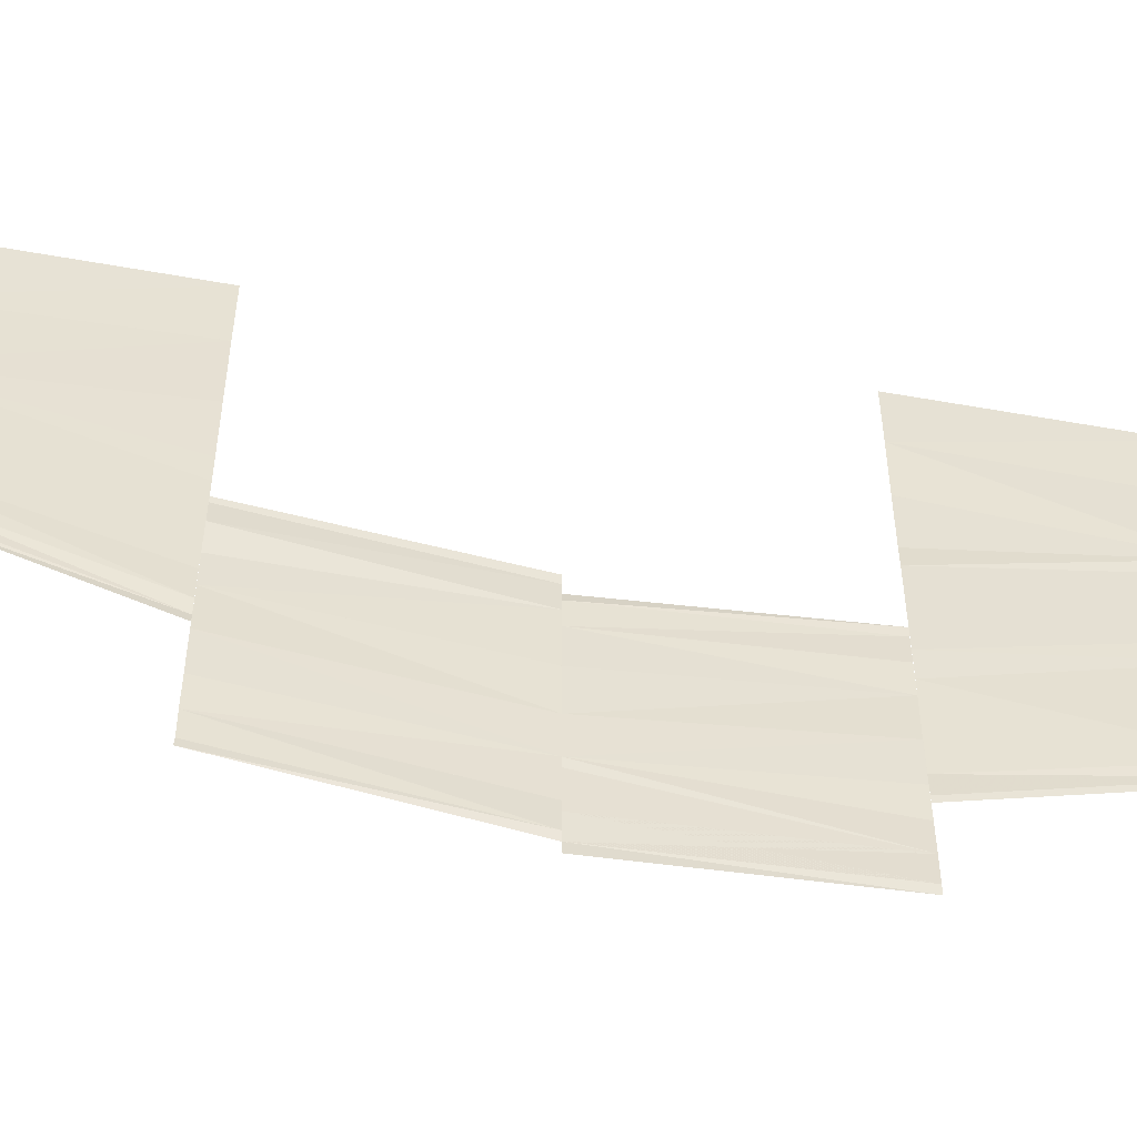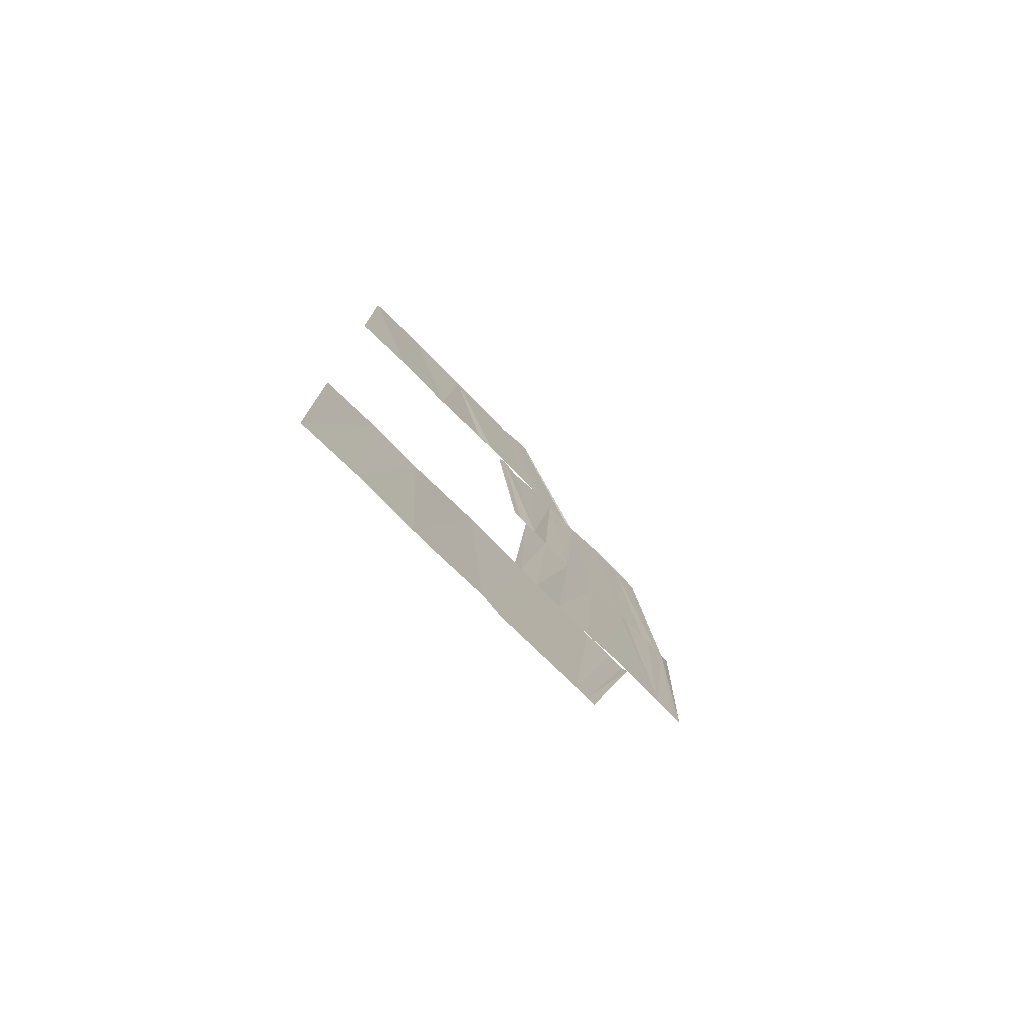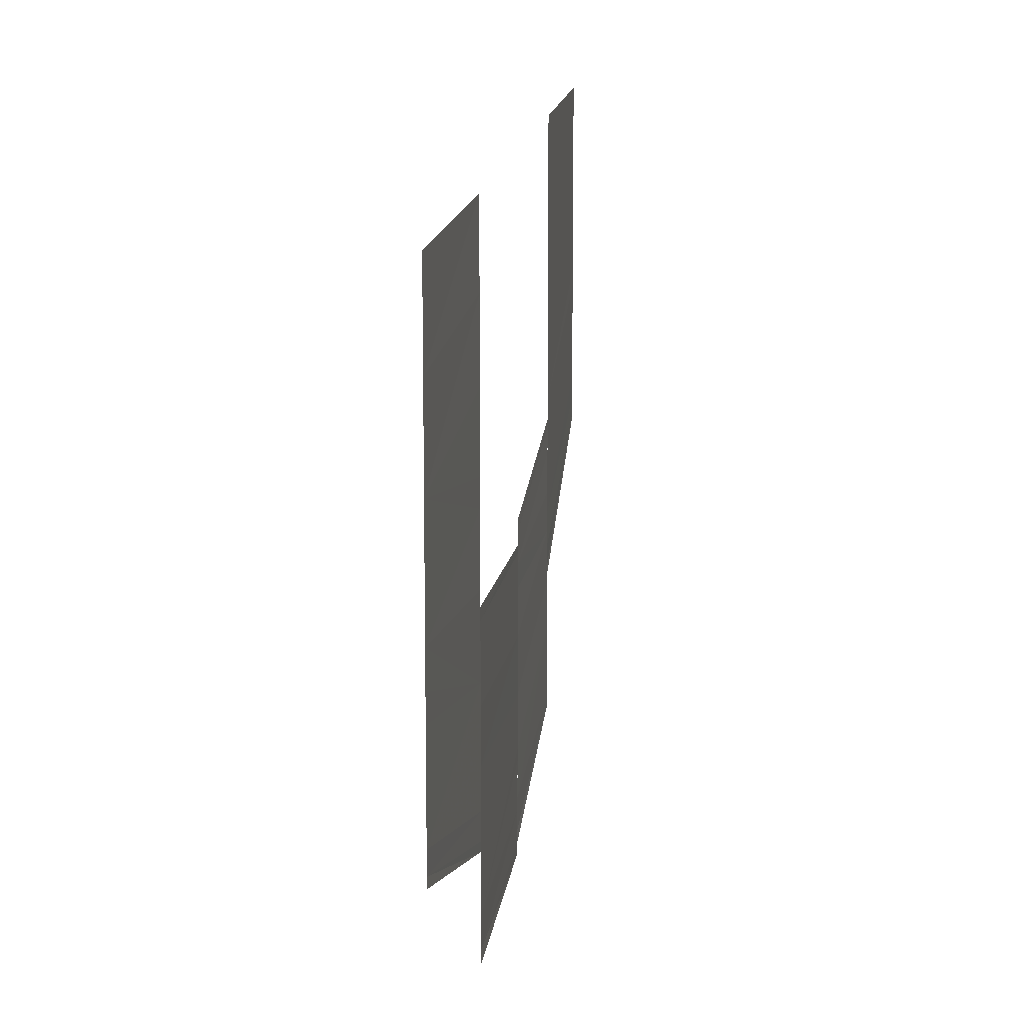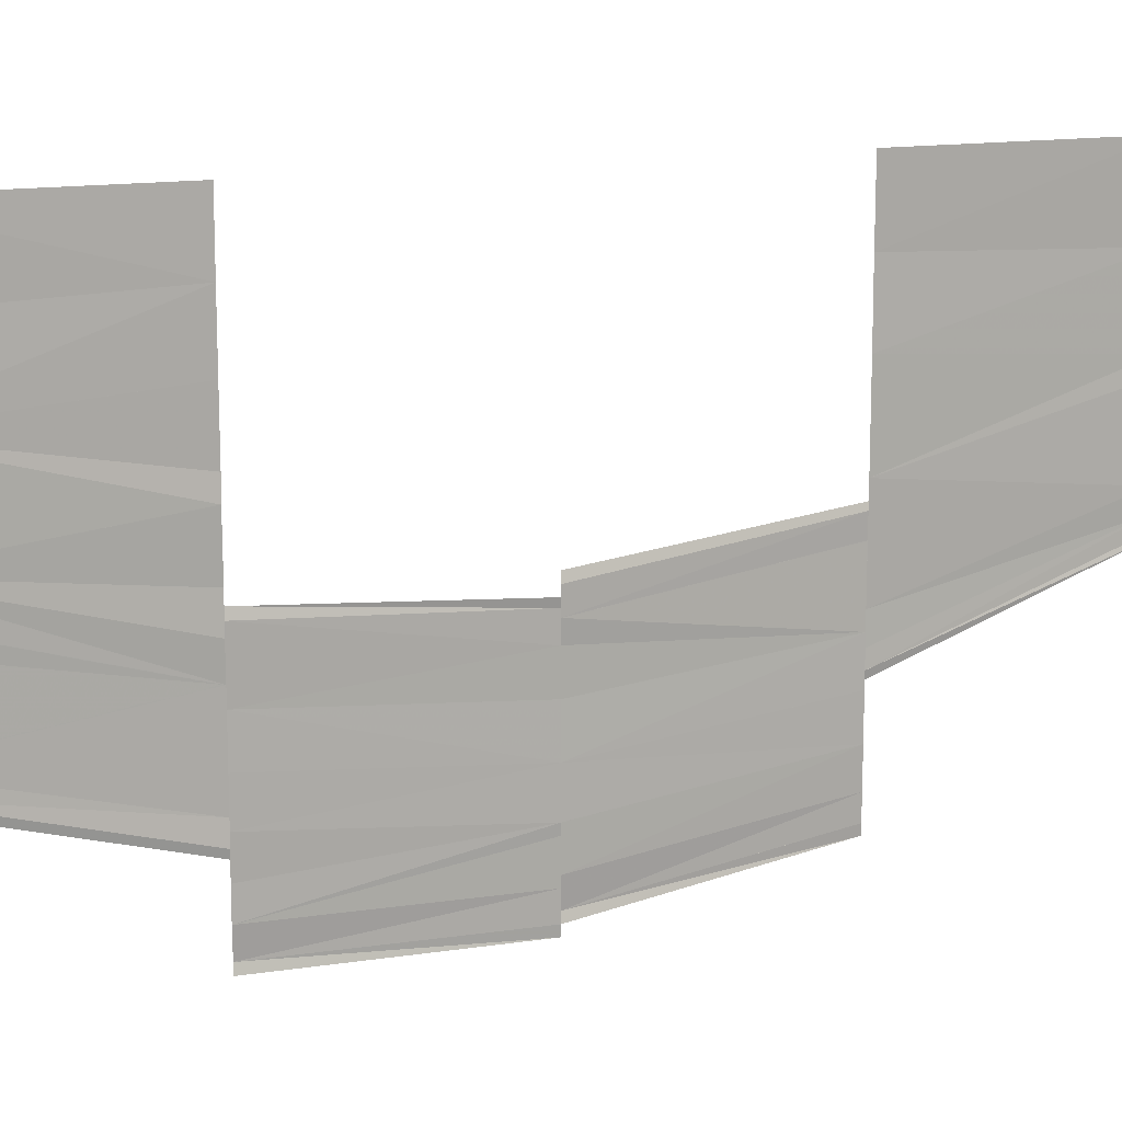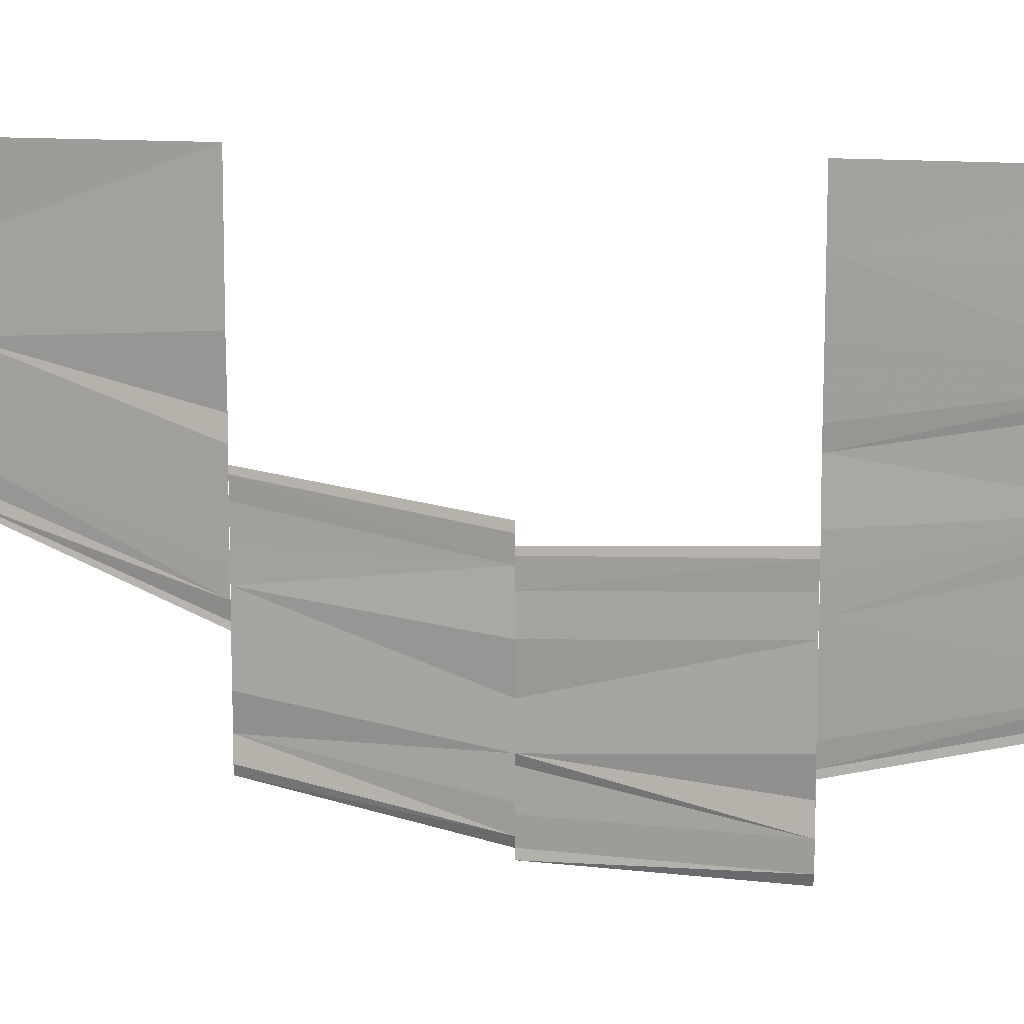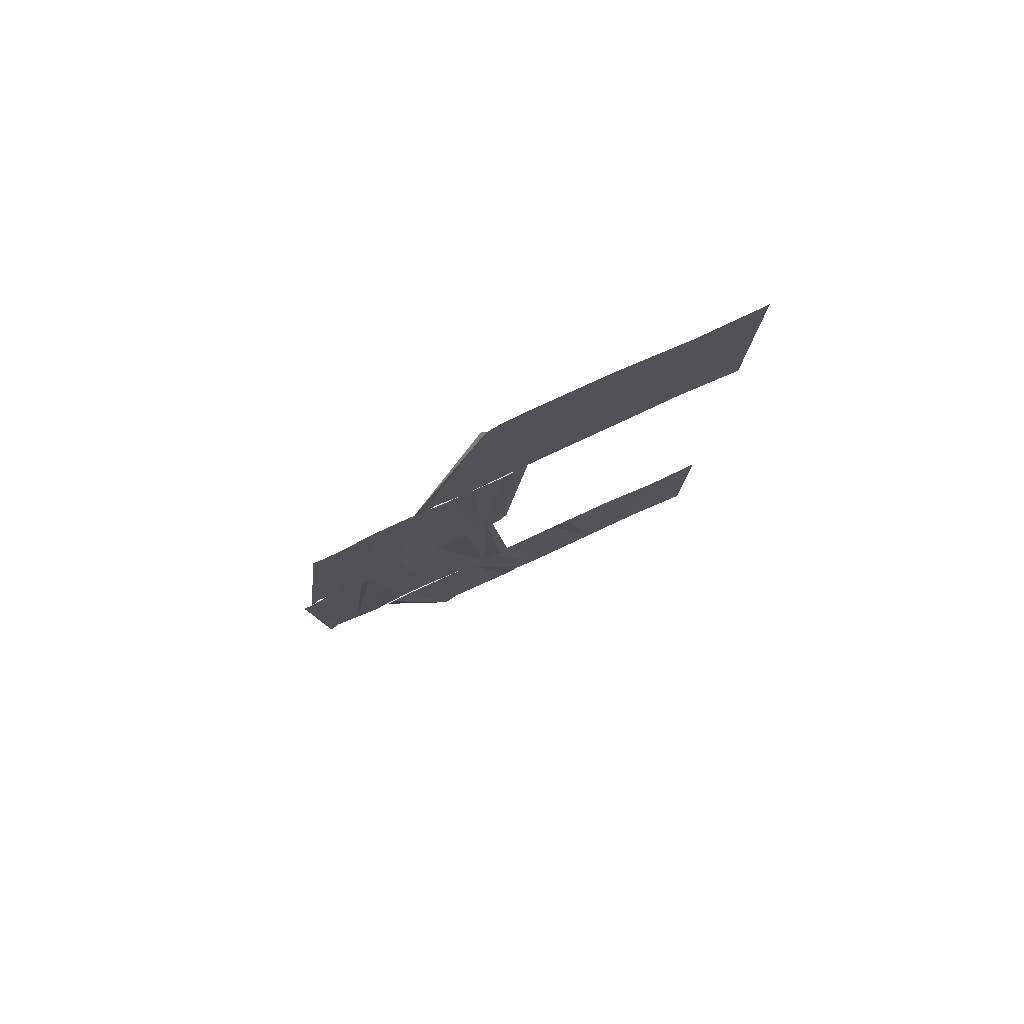
<metadata>
{"format":"obj","ext":"obj","renderer":"f3d","projection":"perspective","resolution":1024,"background":"white","views":[{"elev":-50.9,"azim":-101.2,"up":"+Z"},{"elev":-77.0,"azim":44.9,"up":"+Y"},{"elev":13.9,"azim":6.3,"up":"+Z"},{"elev":13.1,"azim":65.0,"up":"+Z"},{"elev":10.6,"azim":-67.4,"up":"+Z"},{"elev":79.6,"azim":-114.9,"up":"+Y"}]}
</metadata>
<code>
o 5153
v 2196 1884 17.82
v 2196 1884 17.81
v 2196 1884 17.82
v 2196 1884 17.81
v 2196 1884 17.82
v 2196 1884 17.82
v 2196 1884 17.81
v 2196 1884 17.82
v 2196 1884 17.81
v 2196 1884 17.82
v 2196 1884 17.81
v 2196 1884 17.81
v 2196 1884 17.81
v 2196 1884 17.81
v 2196 1884 17.81
v 2196 1884 17.81
v 2196 1884 17.81
v 2196 1884 17.8
v 2196 1884 17.81
v 2196 1884 17.81
v 2196 1884 17.81
v 2196 1884 17.81
v 2196 1884 17.81
v 2196 1884 17.81
v 2196 1884 17.81
v 2196 1884 17.81
v 2196 1884 17.81
v 2196 1884 17.81
v 2196 1884 17.81
v 2196 1884 17.81
v 2196 1884 17.8
v 2196 1884 17.8
v 2196 1884 17.8
v 2196 1884 17.8
v 2196 1884 17.8
v 2196 1884 17.8
v 2196 1884 17.8
v 2196 1884 17.8
v 2196 1884 17.8
v 2196 1884 17.8
v 2196 1884 17.8
v 2196 1884 17.8
v 2196 1884 17.81
v 2196 1884 17.8
v 2196 1884 17.8
v 2196 1884 17.8
v 2196 1884 17.8
v 2196 1884 17.8
v 2196 1884 17.8
v 2196 1884 17.8
v 2196 1884 17.8
v 2196 1884 17.8
v 2196 1884 17.8
v 2196 1884 17.8
v 2196 1884 17.8
v 2196 1884 17.8
v 2196 1884 17.8
v 2196 1884 17.8
v 2196 1884 17.8
v 2196 1884 17.8
v 2196 1884 17.8
v 2196 1884 17.8
v 2196 1884 17.8
v 2196 1884 17.8
v 2196 1884 17.8
v 2196 1884 17.8
v 2196 1884 17.8
v 2196 1884 17.8
v 2196 1884 17.8
v 2196 1884 17.8
v 2196 1884 17.8
v 2196 1884 17.79
v 2196 1884 17.79
v 2196 1884 17.79
v 2196 1884 17.79
v 2196 1884 17.79
v 2196 1884 17.79
v 2196 1884 17.8
v 2196 1884 17.8
v 2196 1884 17.8
v 2196 1884 17.8
v 2196 1884 17.8
v 2196 1884 17.8
v 2196 1884 17.8
v 2196 1884 17.8
v 2196 1884 17.8
v 2196 1884 17.8
v 2196 1884 17.8
v 2196 1884 17.8
v 2196 1884 17.8
v 2196 1884 17.8
v 2196 1884 17.8
v 2196 1884 17.8
v 2196 1884 17.8
v 2196 1884 17.8
v 2196 1884 17.8
v 2196 1884 17.8
v 2196 1884 17.8
v 2196 1884 17.8
v 2196 1884 17.79
v 2196 1884 17.79
v 2196 1884 17.79
v 2196 1884 17.79
v 2196 1884 17.79
v 2196 1884 17.79
v 2196 1884 17.8
v 2196 1884 17.79
v 2196 1884 17.79
v 2196 1884 17.79
v 2196 1884 17.79
v 2196 1884 17.79
v 2196 1884 17.79
v 2196 1884 17.79
v 2196 1884 17.79
v 2196 1884 17.79
v 2196 1884 17.8
v 2196 1884 17.79
v 2196 1884 17.79
v 2196 1884 17.79
v 2196 1884 17.79
v 2196 1884 17.79
v 2196 1884 17.79
v 2196 1884 17.79
v 2196 1884 17.79
v 2196 1884 17.8
v 2196 1884 17.8
v 2196 1884 17.8
v 2196 1884 17.8
v 2196 1884 17.8
v 2196 1884 17.8
v 2196 1884 17.8
v 2196 1884 17.8
v 2196 1884 17.8
v 2196 1884 17.8
v 2196 1884 17.8
v 2196 1884 17.8
v 2196 1884 17.8
v 2196 1884 17.8
v 2196 1884 17.8
v 2196 1884 17.8
v 2196 1884 17.8
v 2196 1884 17.8
v 2196 1884 17.8
v 2196 1884 17.8
v 2196 1884 17.8
v 2196 1884 17.8
v 2196 1884 17.8
v 2196 1884 17.8
v 2196 1884 17.8
v 2196 1884 17.8
v 2196 1884 17.8
v 2196 1884 17.8
v 2196 1884 17.8
v 2196 1884 17.8
v 2196 1884 17.8
v 2196 1884 17.8
v 2196 1884 17.8
v 2196 1884 17.8
v 2196 1884 17.8
v 2196 1884 17.8
v 2196 1884 17.8
v 2196 1884 17.8
v 2196 1884 17.8
v 2196 1884 17.8
v 2196 1884 17.8
v 2196 1884 17.8
v 2196 1884 17.8
v 2196 1884 17.8
v 2196 1884 17.8
v 2196 1884 17.8
v 2196 1884 17.8
v 2196 1884 17.8
v 2196 1884 17.8
v 2196 1884 17.8
v 2196 1884 17.8
v 2196 1884 17.8
v 2196 1884 17.8
v 2196 1884 17.8
v 2196 1884 17.8
v 2196 1884 17.81
v 2196 1884 17.8
v 2196 1884 17.8
v 2196 1884 17.8
v 2196 1884 17.81
v 2196 1884 17.81
v 2196 1884 17.8
v 2196 1884 17.8
v 2196 1884 17.8
v 2196 1884 17.8
v 2196 1884 17.81
v 2196 1884 17.81
v 2196 1884 17.81
v 2196 1884 17.81
v 2196 1884 17.81
v 2196 1884 17.81
v 2196 1884 17.81
v 2196 1884 17.81
v 2196 1884 17.81
v 2196 1884 17.81
v 2196 1884 17.81
v 2196 1884 17.81
v 2196 1884 17.81
v 2196 1884 17.81
v 2196 1884 17.81
v 2196 1884 17.81
v 2196 1884 17.81
v 2196 1884 17.81
v 2196 1884 17.81
v 2196 1884 17.81
v 2196 1884 17.82
v 2196 1884 17.81
v 2196 1884 17.82
v 2196 1884 17.81
v 2196 1884 17.81
v 2196 1884 17.82
v 2196 1884 17.81
v 2196 1884 17.82
v 2196 1884 17.81
f 1 2 3
f 2 4 5
f 6 7 8
f 7 9 10
f 11 12 13
f 12 14 15
f 12 16 17
f 16 18 17
f 18 19 20
f 21 16 22
f 22 23 24
f 23 25 20
f 26 27 28
f 27 29 30
f 31 32 33
f 32 34 35
f 36 34 35
f 37 36 33
f 37 36 38
f 36 39 40
f 41 42 40
f 43 41 38
f 44 45 43
f 44 45 46
f 45 47 48
f 49 47 48
f 50 49 46
f 50 49 51
f 49 52 53
f 54 55 56
f 57 55 56
f 57 58 59
f 60 57 61
f 60 57 62
f 63 54 64
f 65 63 64
f 66 63 67
f 68 69 67
f 63 70 71
f 69 70 71
f 72 73 74
f 73 75 76
f 77 75 76
f 78 77 74
f 78 77 79
f 77 80 81
f 82 80 81
f 83 82 79
f 83 82 84
f 85 86 84
f 82 87 88
f 89 87 88
f 89 90 91
f 92 93 85
f 92 93 94
f 93 95 96
f 97 95 96
f 98 97 94
f 98 97 99
f 100 101 99
f 100 101 102
f 101 103 104
f 101 105 106
f 97 105 106
f 97 107 108
f 109 107 108
f 109 110 111
f 112 109 113
f 112 109 114
f 115 97 116
f 117 115 116
f 118 115 119
f 120 121 119
f 115 122 123
f 121 122 123
f 124 125 126
f 125 127 128
f 129 130 128
f 131 129 126
f 131 129 132
f 129 133 134
f 90 133 134
f 135 90 136
f 137 138 136
f 90 139 140
f 138 139 140
f 141 142 143
f 141 142 124
f 142 144 145
f 146 144 145
f 147 146 143
f 147 146 148
f 146 149 150
f 151 149 150
f 152 151 148
f 152 151 153
f 151 154 155
f 156 157 158
f 157 159 160
f 161 159 160
f 162 161 158
f 163 161 164
f 161 165 164
f 165 166 167
f 168 166 167
f 168 169 170
f 171 168 172
f 171 168 173
f 174 175 176
f 175 177 178
f 179 180 176
f 180 181 178
f 182 180 183
f 180 184 183
f 184 185 186
f 187 185 186
f 188 187 174
f 188 187 189
f 184 190 191
f 190 192 191
f 192 193 194
f 195 190 196
f 196 197 198
f 197 199 194
f 200 201 199
f 202 200 203
f 204 205 206
f 205 207 208
f 209 210 211
f 210 212 213
f 214 215 216
f 215 217 218

</code>
